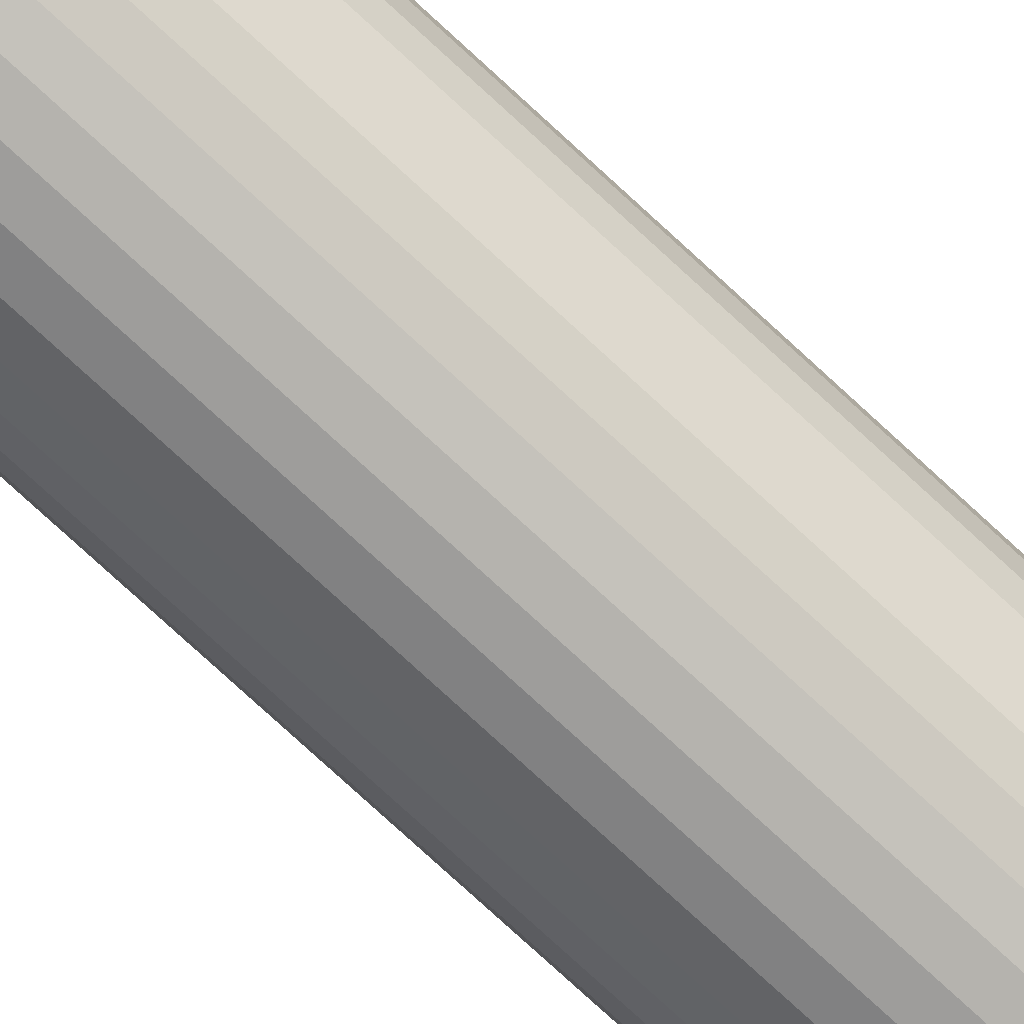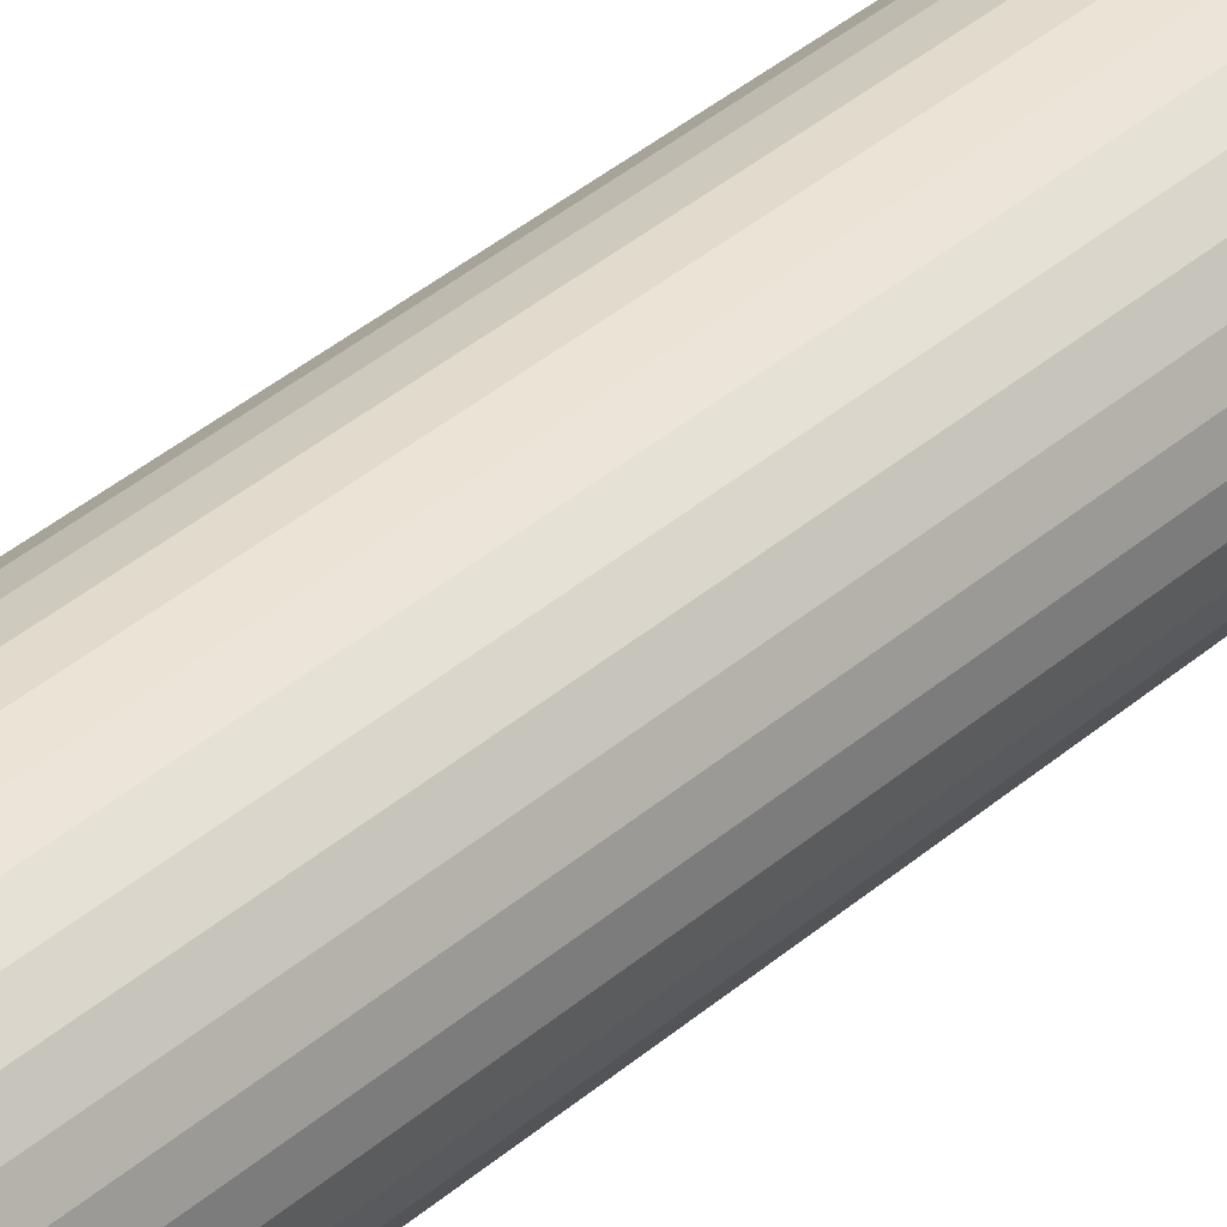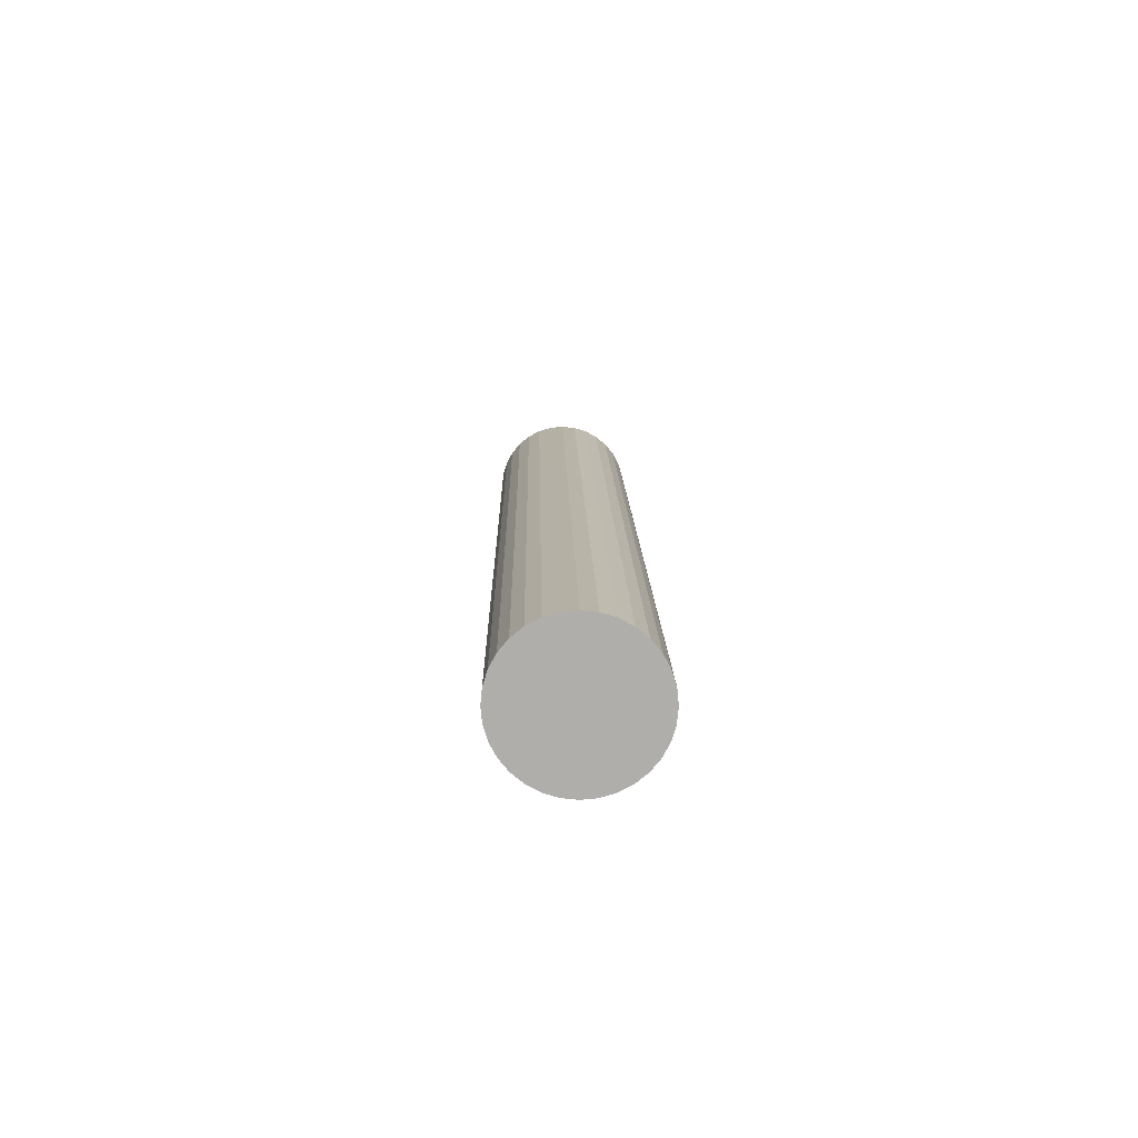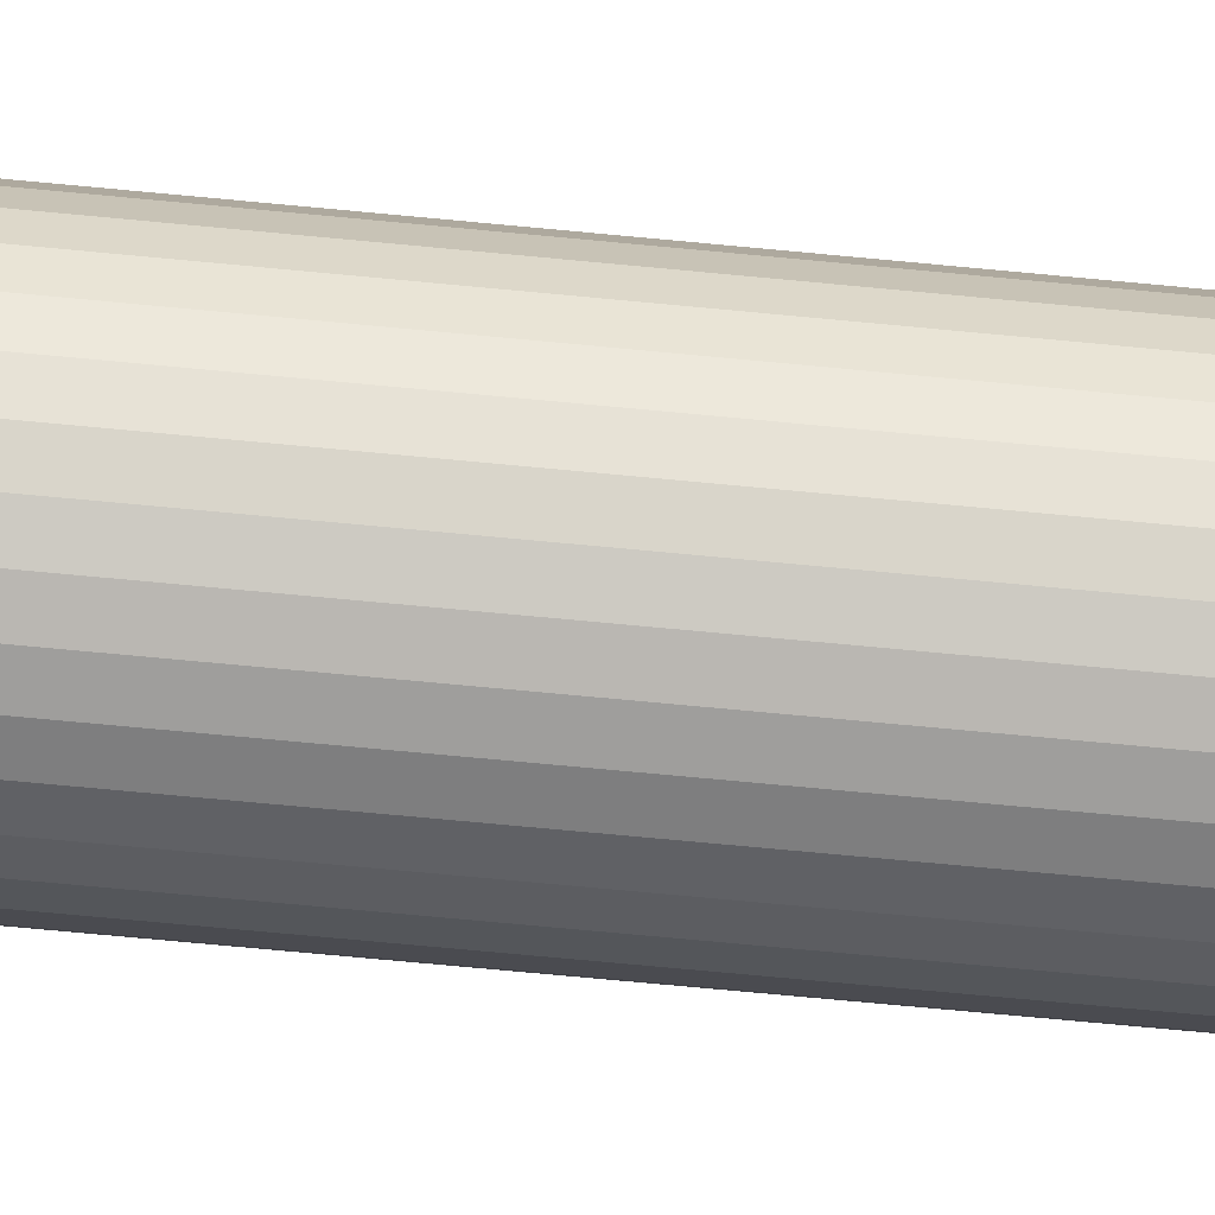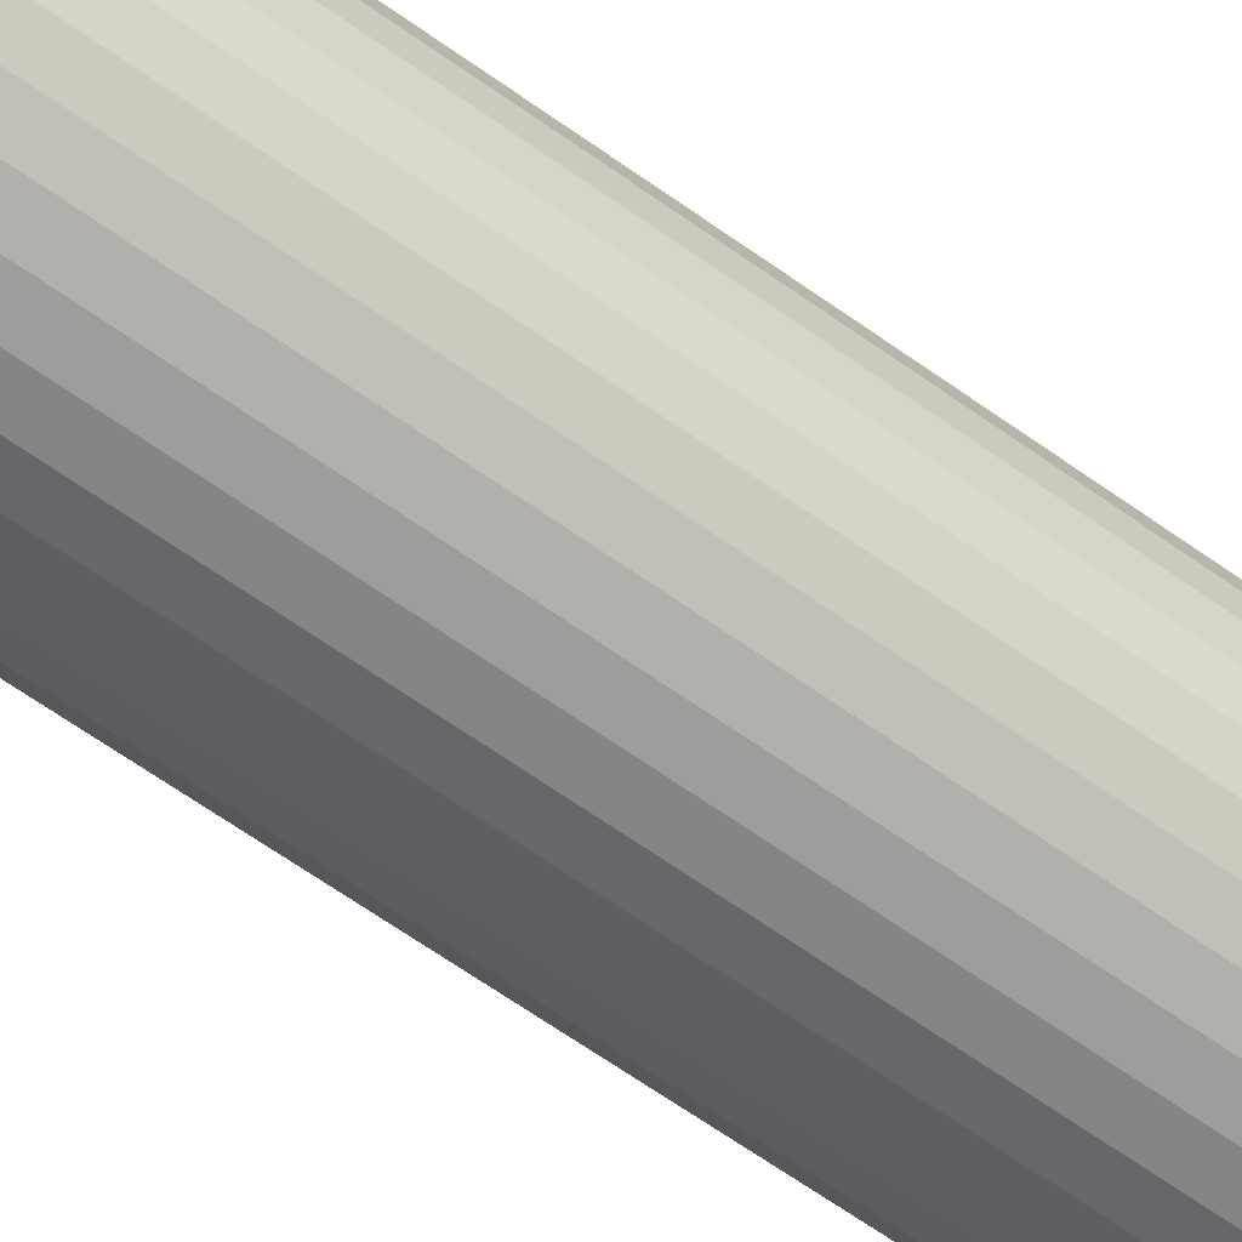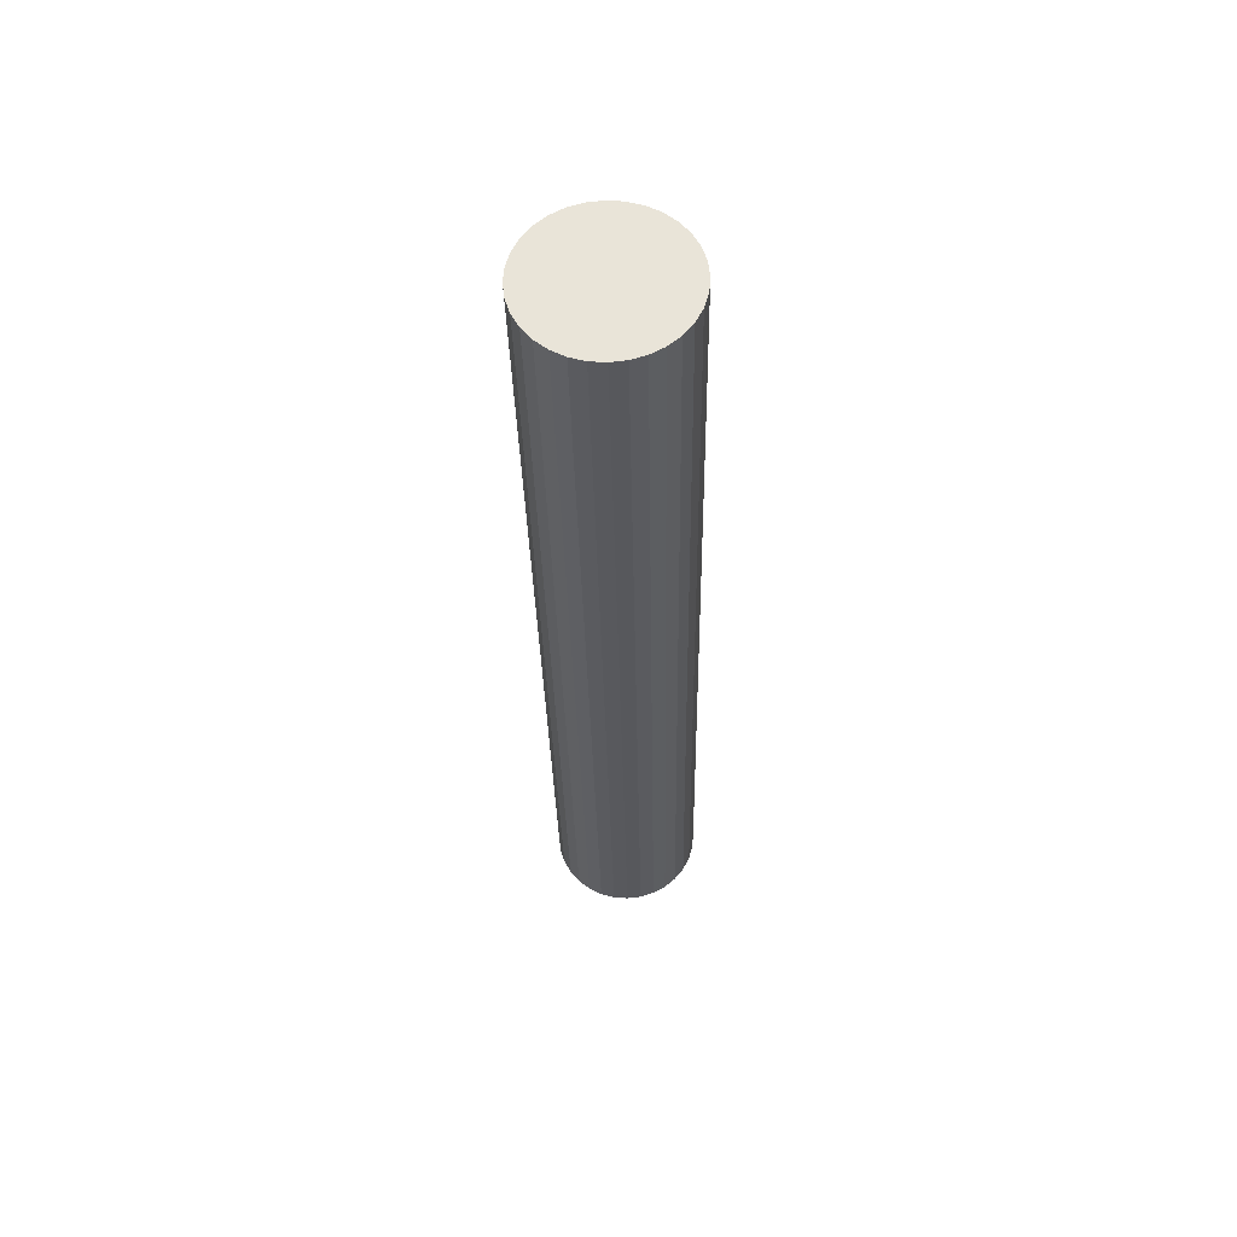
<metadata>
{"format":"obj","ext":"obj","renderer":"f3d","projection":"perspective","resolution":1024,"background":"white","views":[{"elev":-75.3,"azim":-132.6,"up":"+Y"},{"elev":38.7,"azim":-138.0,"up":"+Y"},{"elev":-78.2,"azim":67.7,"up":"+Z"},{"elev":-76.1,"azim":84.5,"up":"+Y"},{"elev":-57.2,"azim":51.8,"up":"+Y"},{"elev":59.6,"azim":78.1,"up":"+Z"}]}
</metadata>
<code>
o Tun
v -0.006834 0.3609 -3.773
v -0.002178 0.2912 0.00537
v 0.0495 0.3557 -3.773
v 0.05416 0.286 0.005206
v 0.1038 0.3395 -3.774
v 0.1084 0.2699 0.004841
v 0.1539 0.313 -3.774
v 0.1585 0.2433 0.00429
v 0.1979 0.2771 -3.775
v 0.2025 0.2075 0.003574
v 0.2341 0.2332 -3.776
v 0.2387 0.1636 0.002721
v 0.2611 0.1831 -3.777
v 0.2658 0.1134 0.001763
v 0.2779 0.1286 -3.778
v 0.2826 0.05894 0.000738
v 0.2839 0.07181 -3.779
v 0.2886 0.002164 -0.000316
v 0.2788 0.01495 -3.78
v 0.2834 -0.05469 -0.001357
v 0.2628 -0.0398 -3.781
v 0.2674 -0.1094 -0.002347
v 0.2365 -0.09035 -3.782
v 0.2411 -0.16 -0.003246
v 0.2009 -0.1347 -3.782
v 0.2056 -0.2044 -0.004021
v 0.1575 -0.1713 -3.783
v 0.1621 -0.2409 -0.004641
v 0.1078 -0.1986 -3.784
v 0.1124 -0.2682 -0.005083
v 0.05378 -0.2156 -3.784
v 0.05843 -0.2852 -0.005329
v -0.002479 -0.2216 -3.784
v 0.002178 -0.2912 -0.005371
v -0.05882 -0.2164 -3.784
v -0.05416 -0.286 -0.005206
v -0.1131 -0.2002 -3.783
v -0.1084 -0.2699 -0.004841
v -0.1632 -0.1737 -3.783
v -0.1585 -0.2433 -0.00429
v -0.2072 -0.1378 -3.782
v -0.2025 -0.2075 -0.003574
v -0.2434 -0.09395 -3.781
v -0.2387 -0.1636 -0.002721
v -0.2704 -0.0438 -3.78
v -0.2658 -0.1134 -0.001764
v -0.2873 0.01071 -3.779
v -0.2826 -0.05894 -0.000738
v -0.2932 0.06748 -3.778
v -0.2886 -0.002164 0.000316
v -0.2881 0.1243 -3.777
v -0.2834 0.05469 0.001357
v -0.2721 0.1791 -3.776
v -0.2674 0.1094 0.002347
v -0.2458 0.2296 -3.775
v -0.2411 0.16 0.003246
v -0.2102 0.274 -3.774
v -0.2056 0.2044 0.004021
v -0.1668 0.3106 -3.774
v -0.1621 0.2409 0.004641
v -0.1171 0.3379 -3.773
v -0.1124 0.2682 0.005082
v -0.06309 0.3548 -3.773
v -0.05843 0.2852 0.005329
f 1 2 4 3
f 3 4 6 5
f 5 6 8 7
f 7 8 10 9
f 9 10 12 11
f 11 12 14 13
f 13 14 16 15
f 15 16 18 17
f 17 18 20 19
f 19 20 22 21
f 21 22 24 23
f 23 24 26 25
f 25 26 28 27
f 27 28 30 29
f 29 30 32 31
f 31 32 34 33
f 33 34 36 35
f 35 36 38 37
f 37 38 40 39
f 39 40 42 41
f 41 42 44 43
f 43 44 46 45
f 45 46 48 47
f 47 48 50 49
f 49 50 52 51
f 51 52 54 53
f 53 54 56 55
f 55 56 58 57
f 57 58 60 59
f 59 60 62 61
f 4 2 64 62 60 58 56 54 52 50 48 46 44 42 40 38 36 34 32 30 28 26 24 22 20 18 16 14 12 10 8 6
f 61 62 64 63
f 63 64 2 1
f 1 3 5 7 9 11 13 15 17 19 21 23 25 27 29 31 33 35 37 39 41 43 45 47 49 51 53 55 57 59 61 63

</code>
